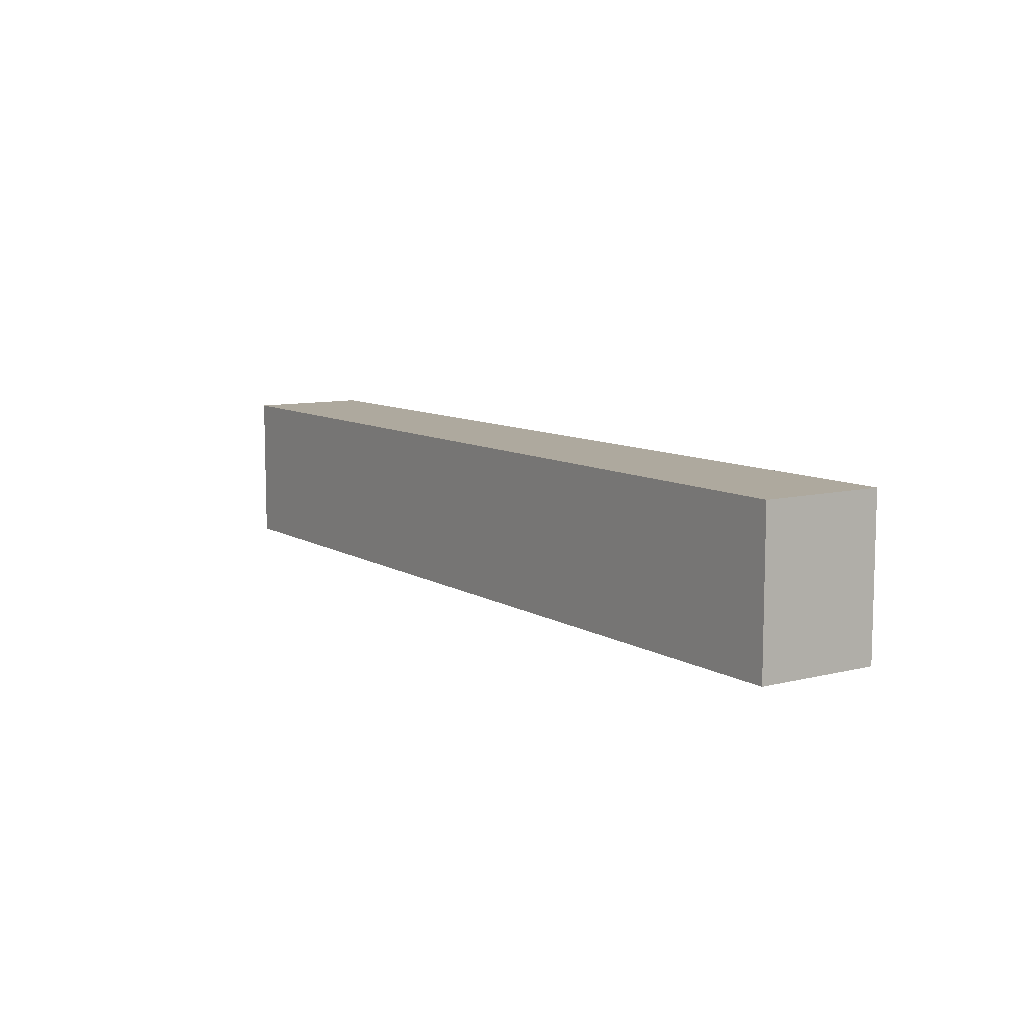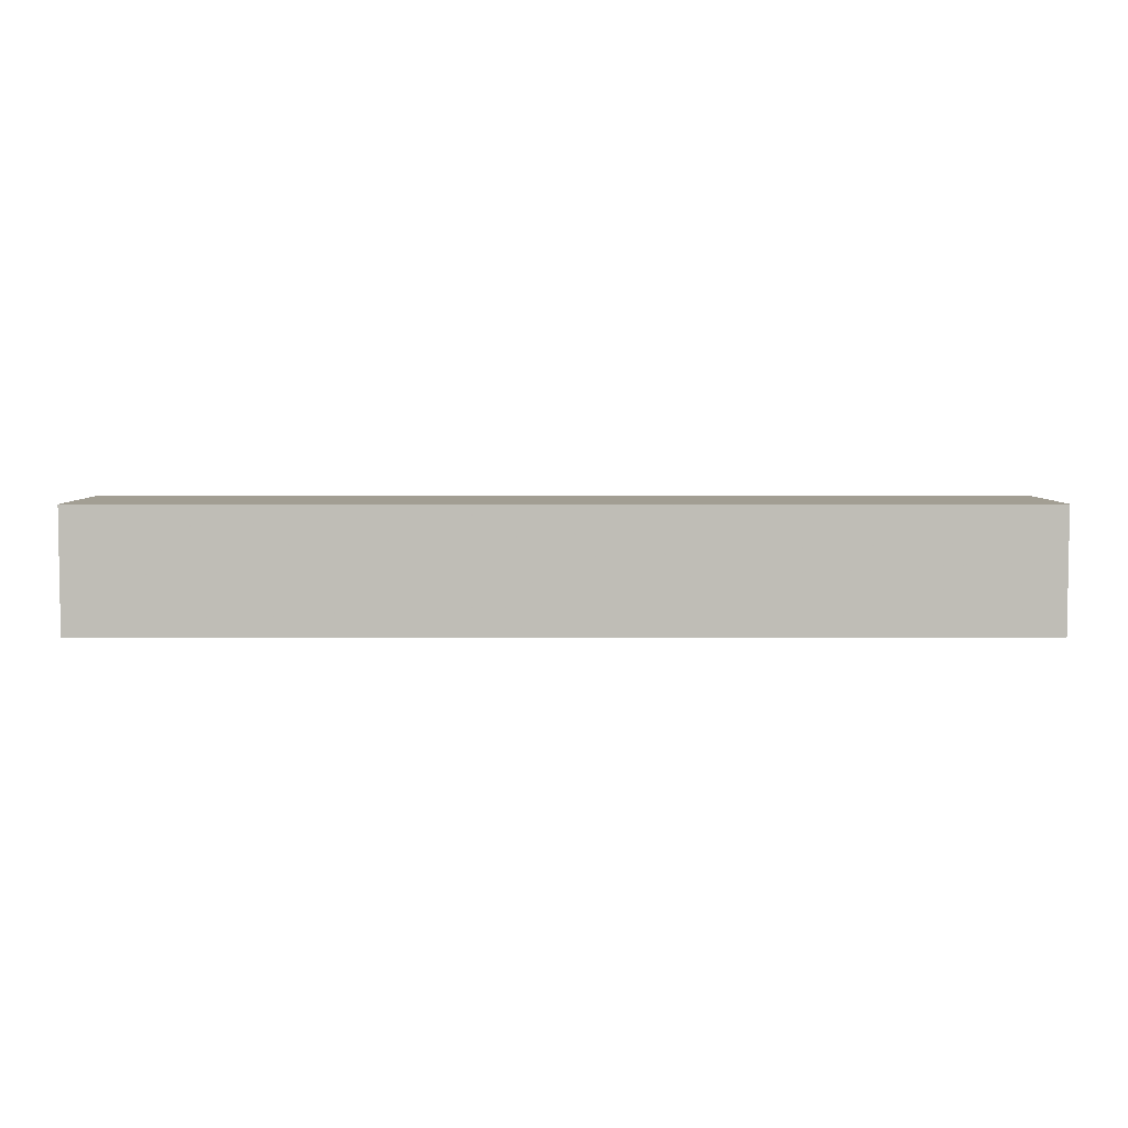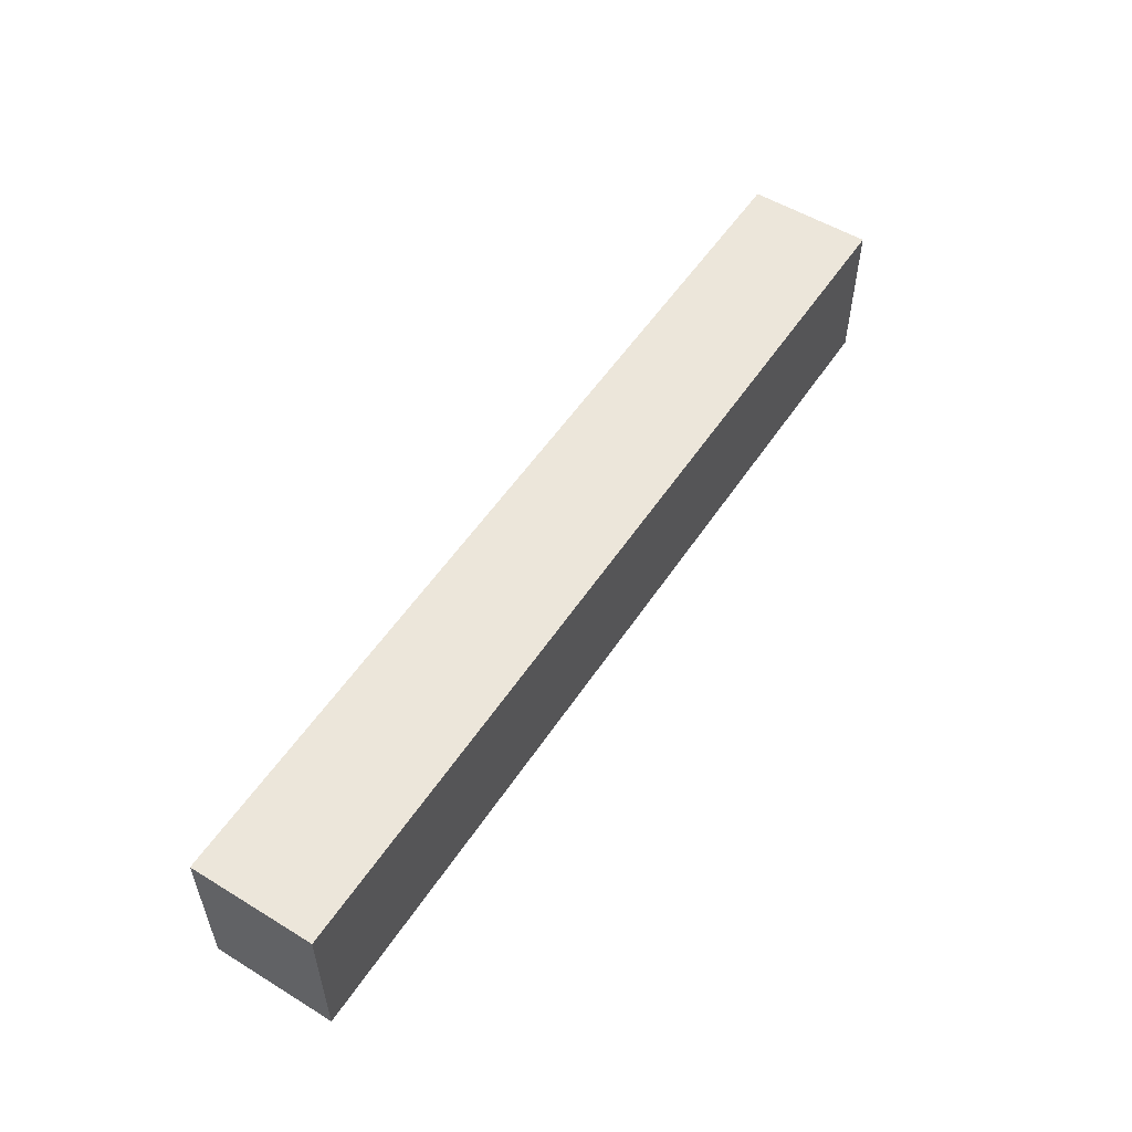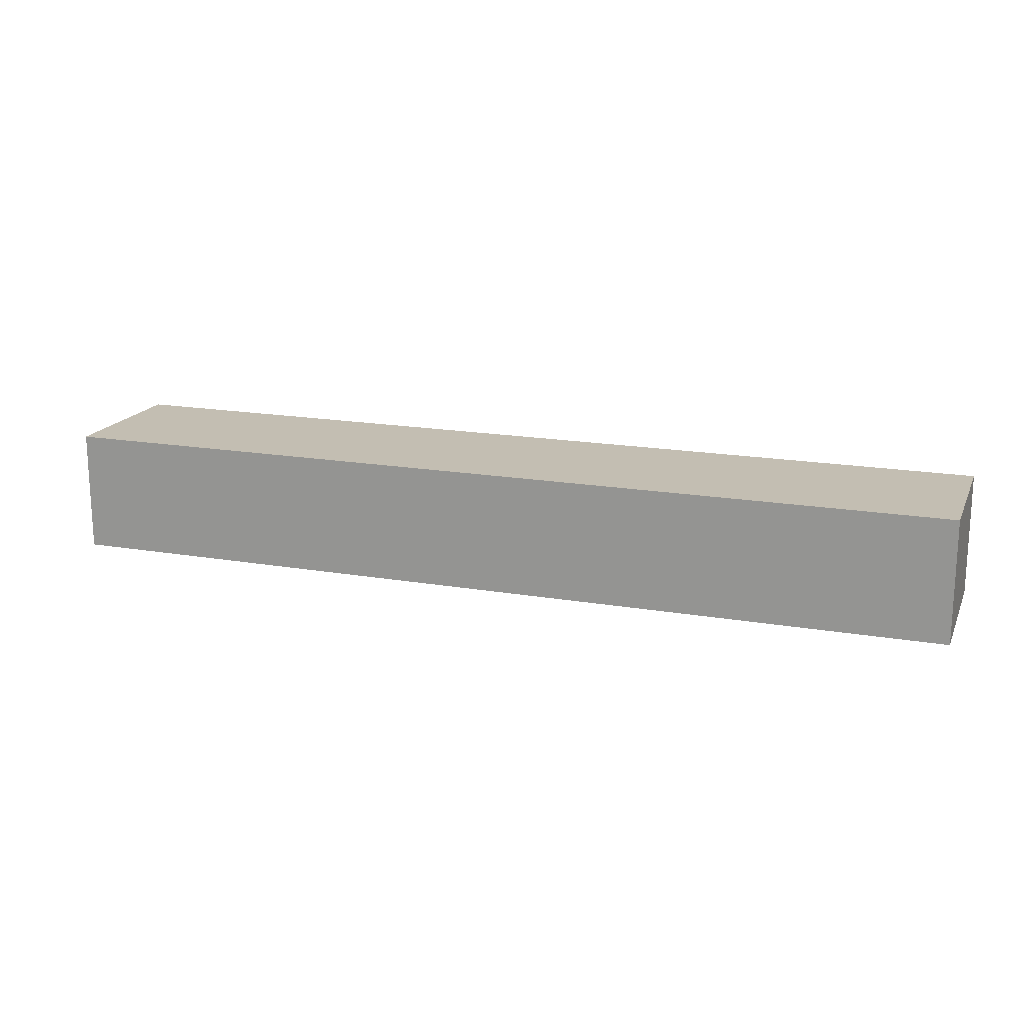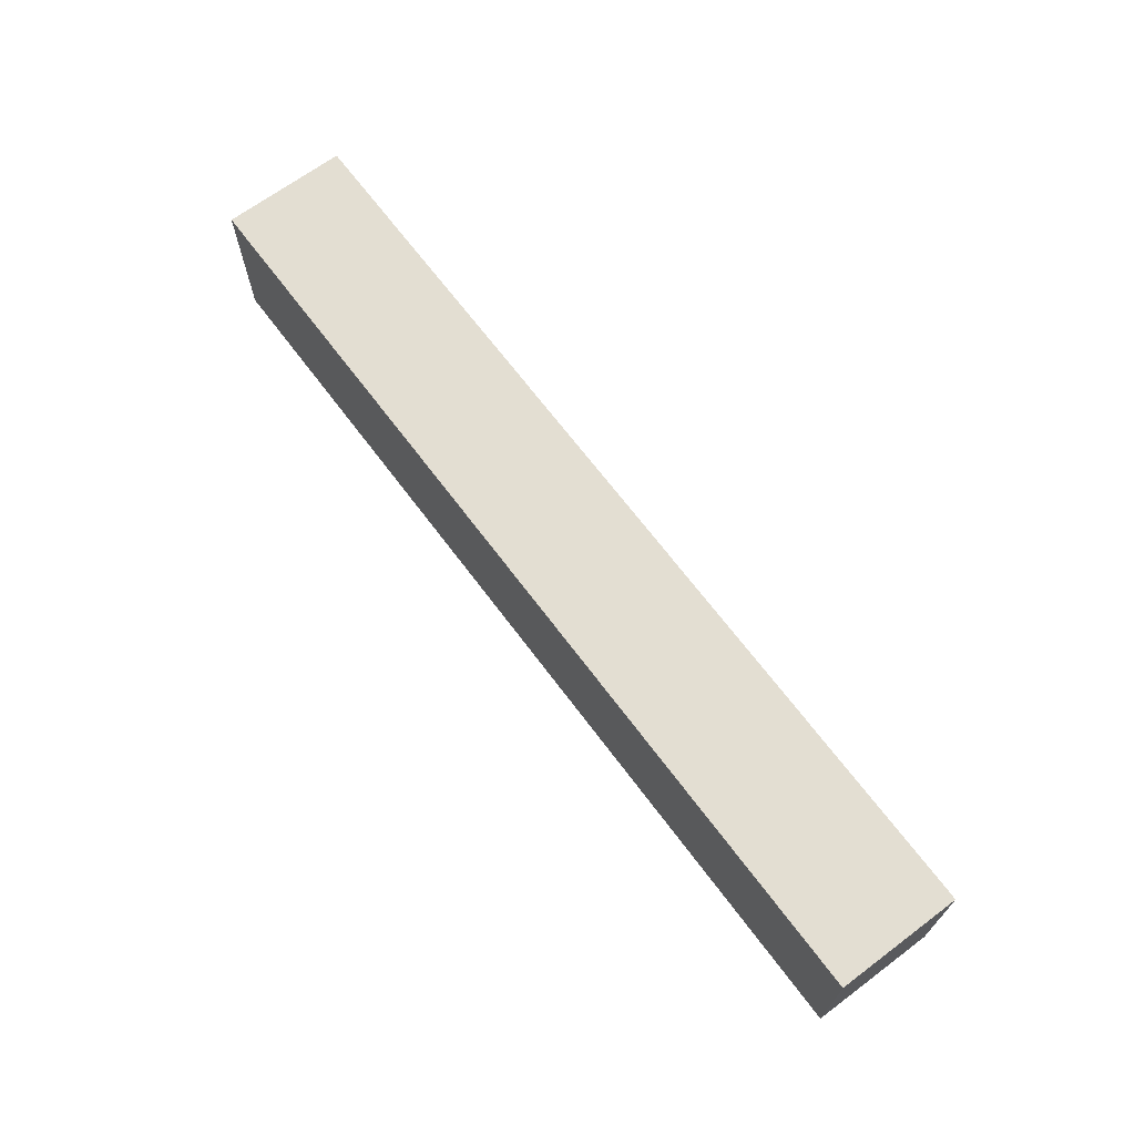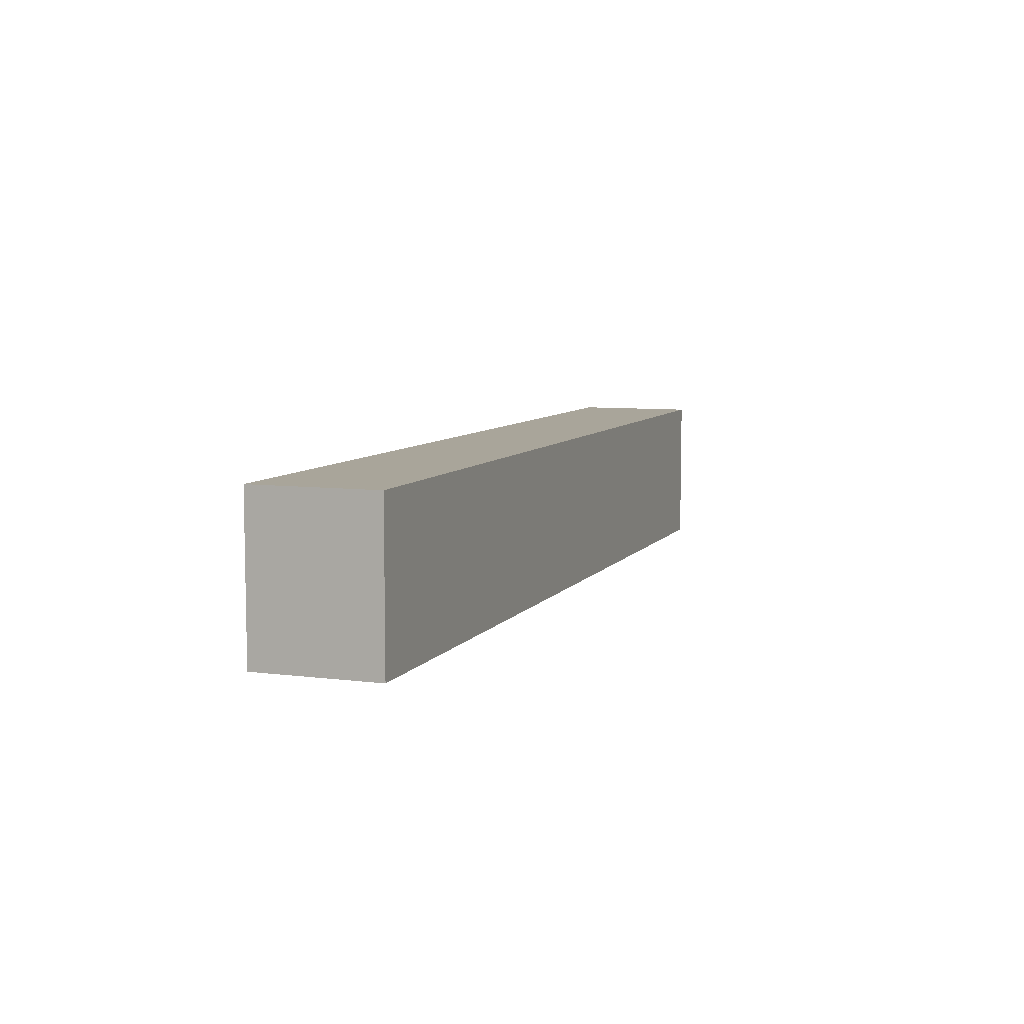
<metadata>
{"format":"obj","ext":"obj","renderer":"f3d","projection":"perspective","resolution":1024,"background":"white","views":[{"elev":9.1,"azim":56.5,"up":"+Y"},{"elev":5.0,"azim":-0.2,"up":"+Z"},{"elev":54.2,"azim":-57.1,"up":"+Y"},{"elev":17.4,"azim":-161.1,"up":"+Z"},{"elev":67.7,"azim":53.2,"up":"+Y"},{"elev":7.5,"azim":110.0,"up":"+Y"}]}
</metadata>
<code>
v -450 -1425 80
v -750 -1425 80
v -750 -1425 120
v -450 -1425 120
v -450 -1375 80
v -450 -1375 120
v -750 -1375 80
v -750 -1375 120
f 3 2 1
f 4 3 1
f 4 1 5
f 6 4 5
f 6 5 7
f 8 6 7
f 8 7 2
f 3 8 2
f 1 2 5
f 2 7 5
f 6 3 4
f 6 8 3

</code>
